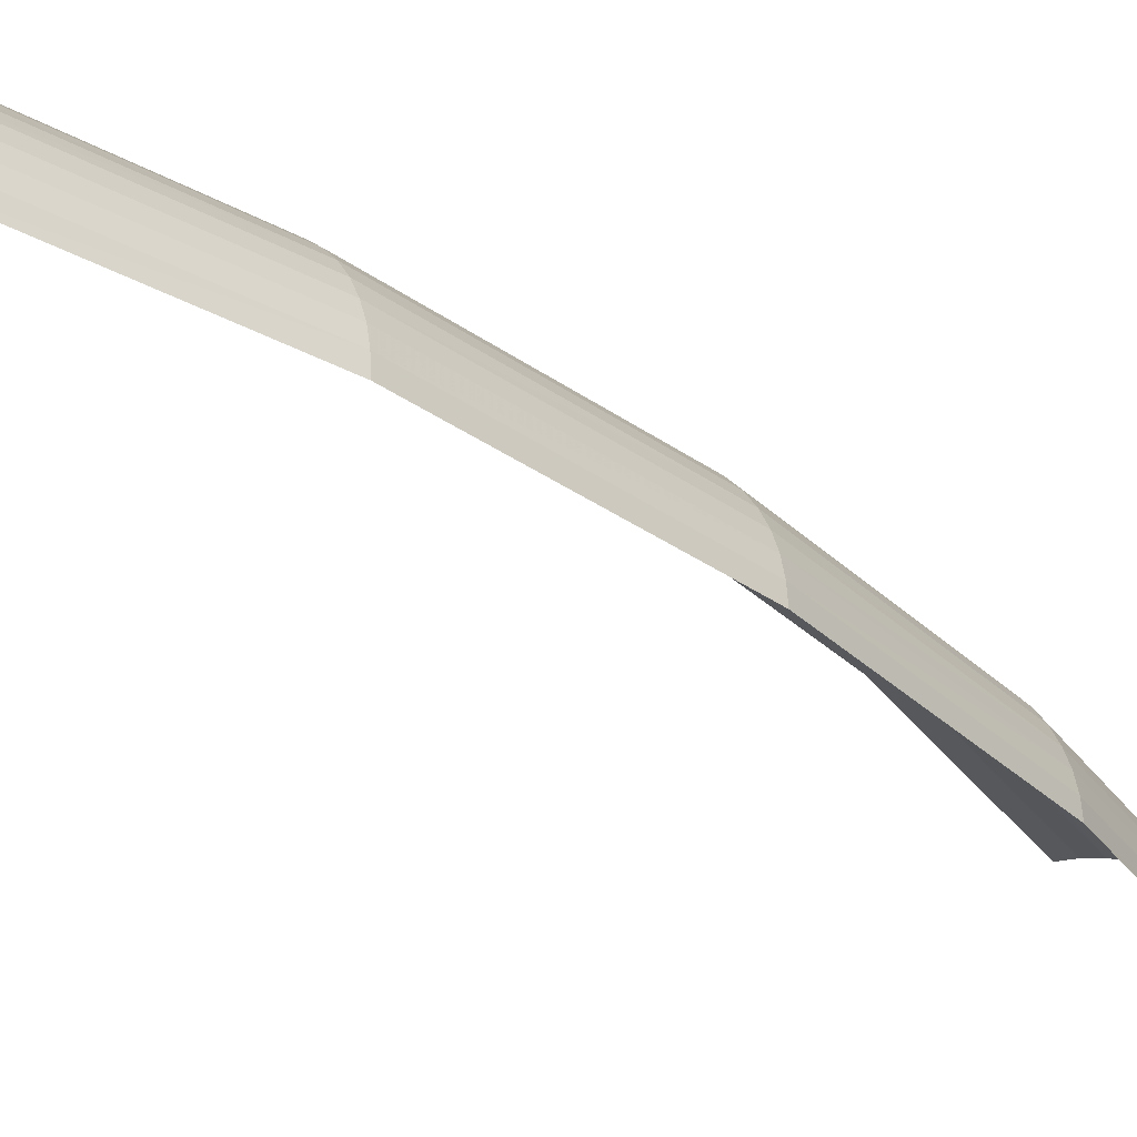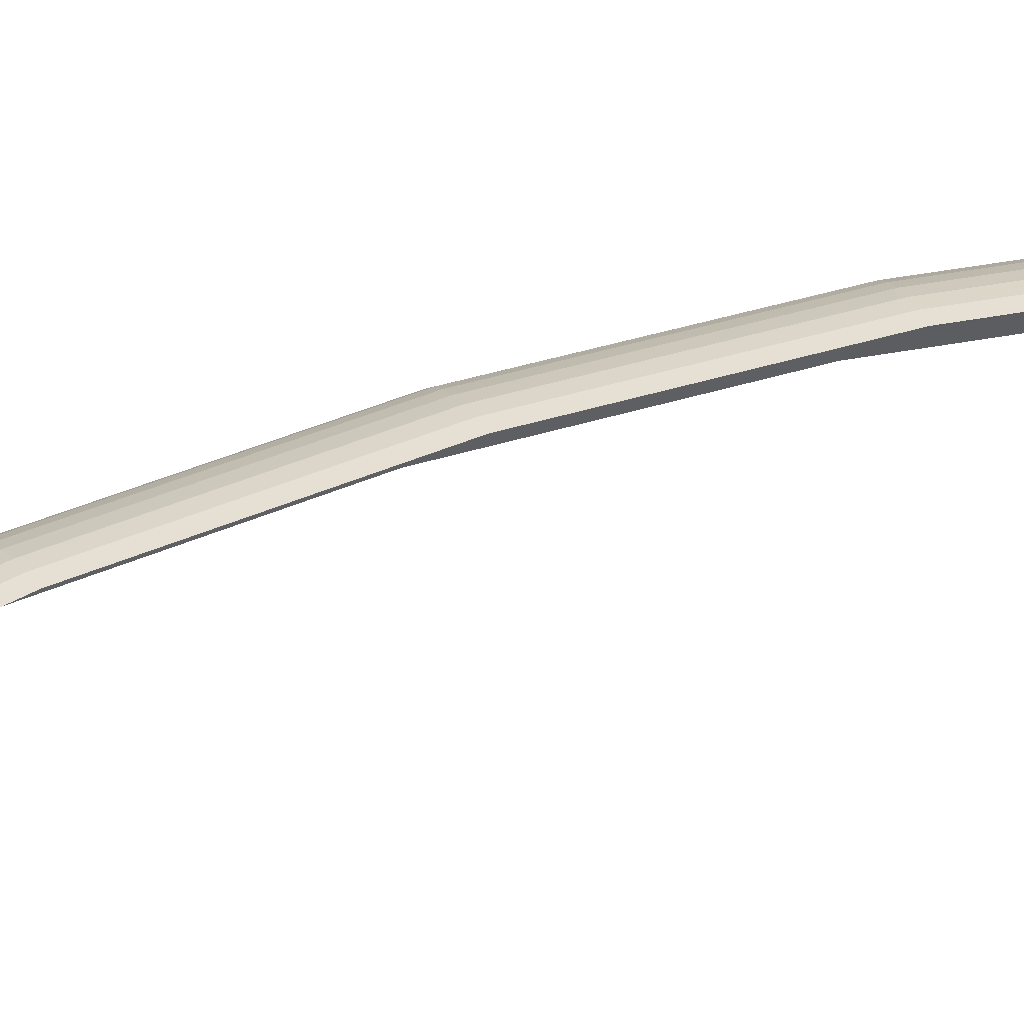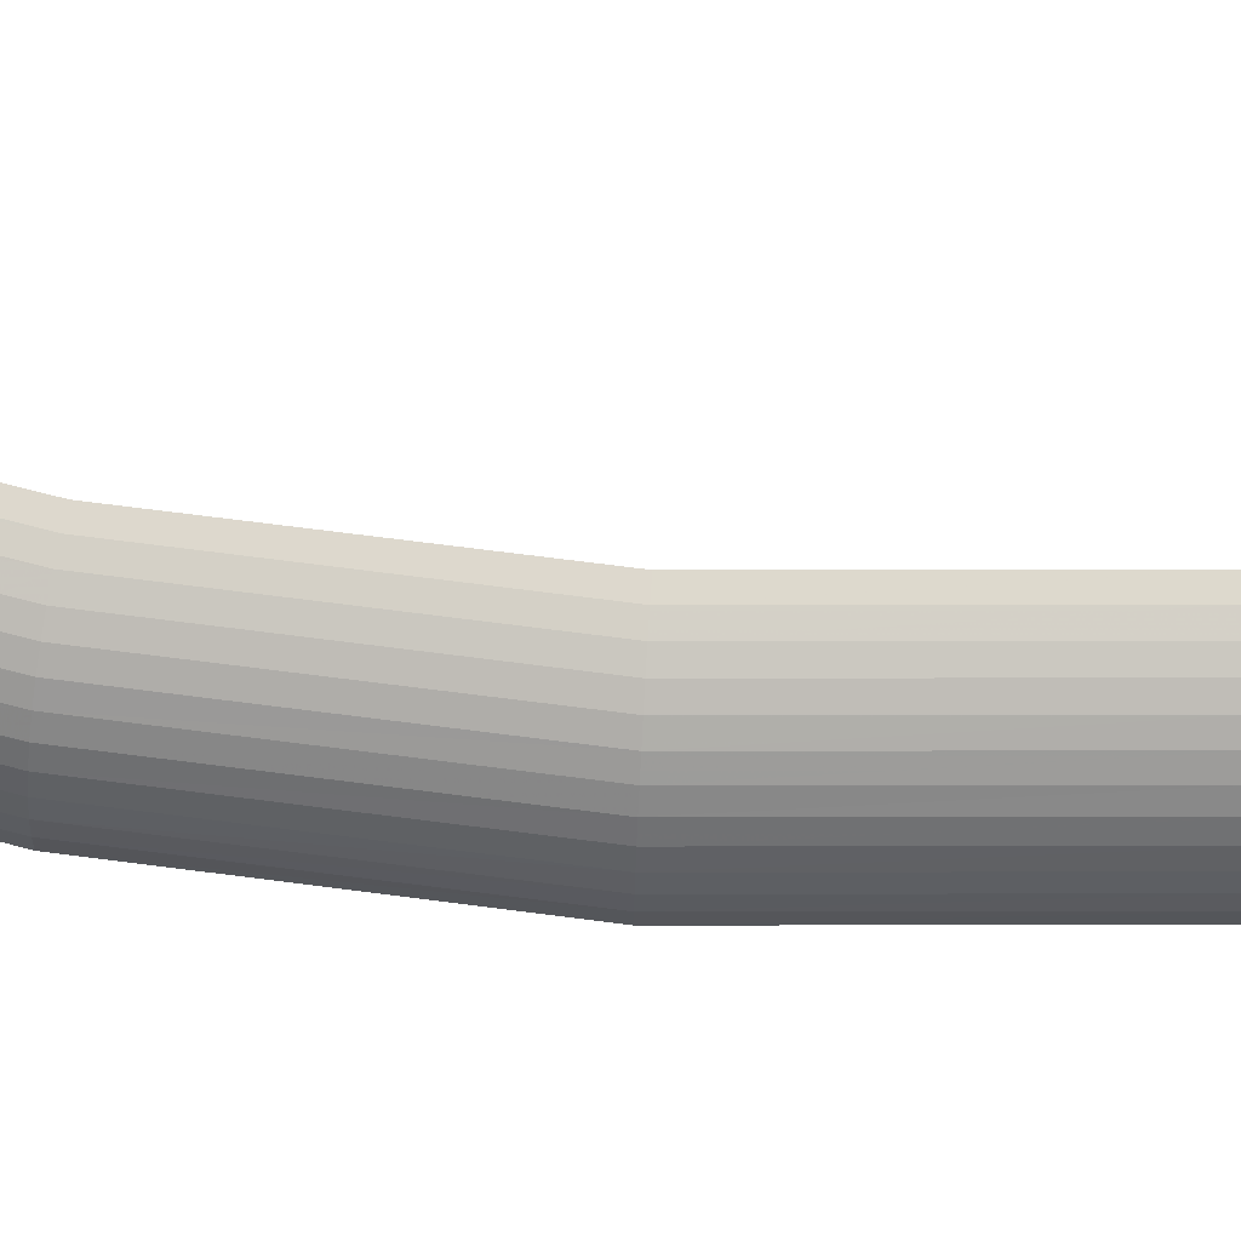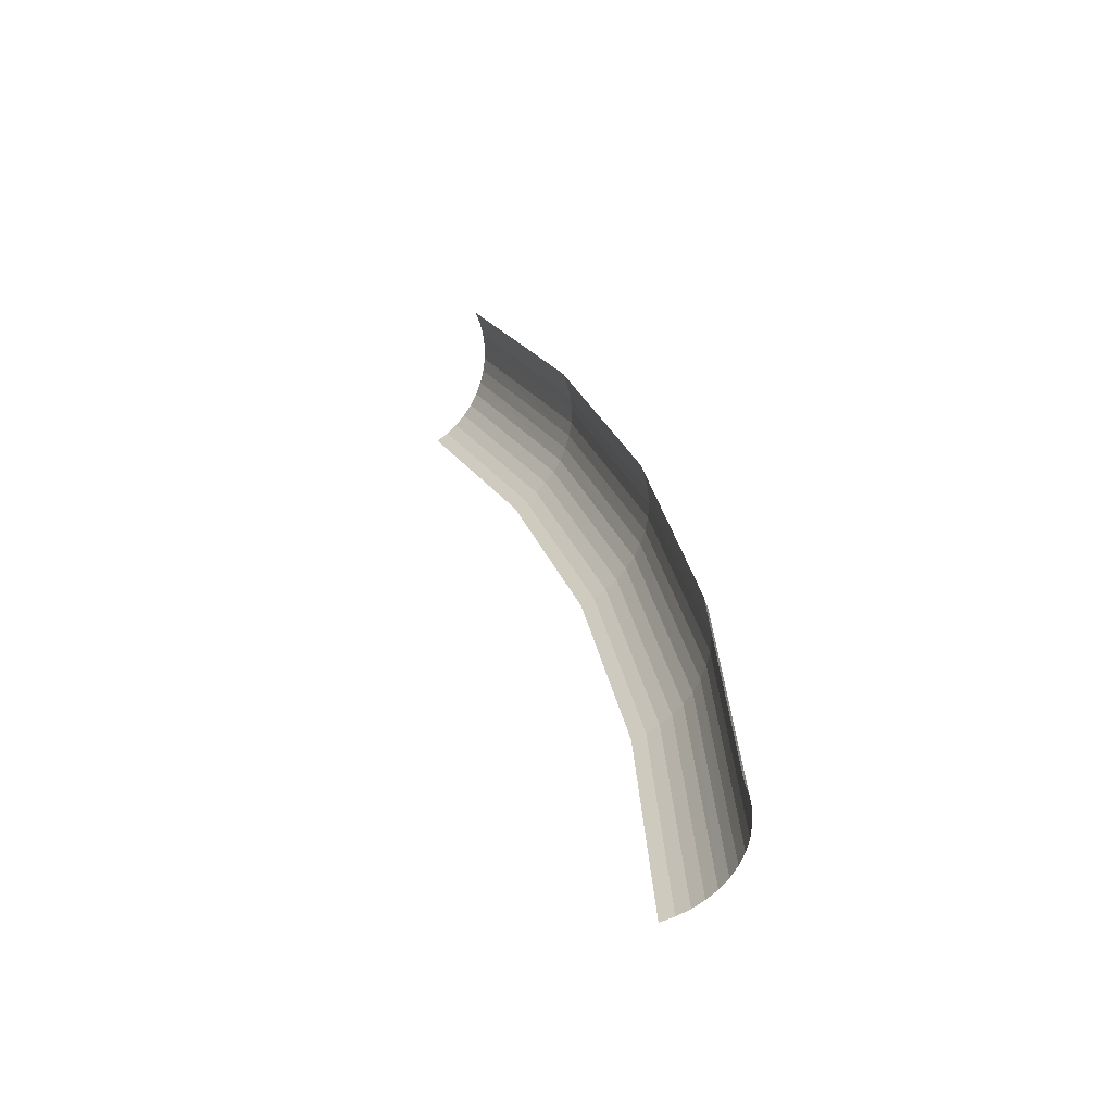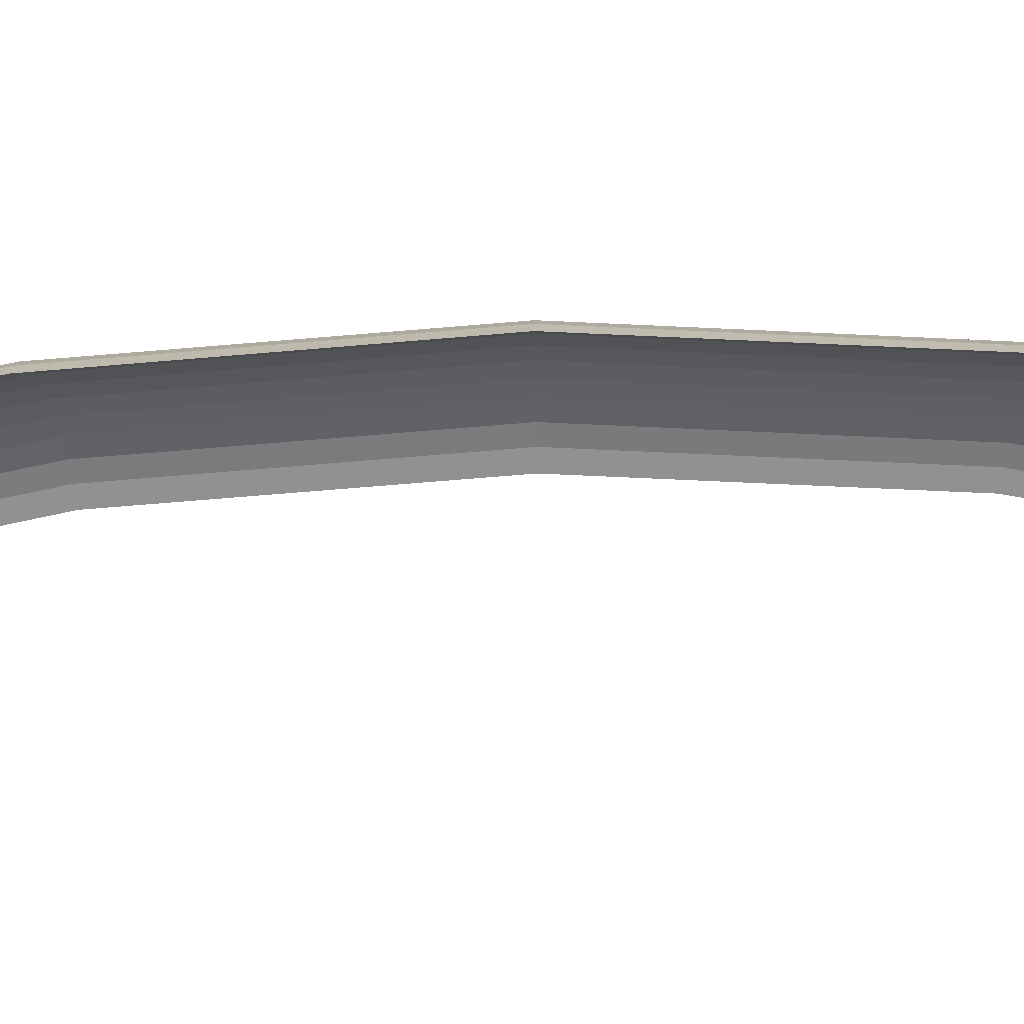
<metadata>
{"format":"obj","ext":"obj","renderer":"f3d","projection":"perspective","resolution":1024,"background":"white","views":[{"elev":-30.2,"azim":24.7,"up":"+Y"},{"elev":42.0,"azim":-129.2,"up":"+Y"},{"elev":68.5,"azim":78.7,"up":"+Y"},{"elev":-55.8,"azim":22.7,"up":"+Z"},{"elev":-69.5,"azim":76.1,"up":"+Y"}]}
</metadata>
<code>
v 0.05 0.003125 0
v 0.04957 0.003125 0.006525
v 0.04997 0.0031 0.00658
v 0.05041 0.0031 0
v 0.05041 0.0031 0
v 0.04997 0.0031 0.00658
v 0.05037 0.00302 0.00663
v 0.05081 0.00302 0
v 0.05081 0.00302 0
v 0.05037 0.00302 0.00663
v 0.05076 0.002885 0.00668
v 0.05119 0.002885 0
v 0.05119 0.002885 0
v 0.05076 0.002885 0.00668
v 0.05112 0.002705 0.00673
v 0.05156 0.002705 0
v 0.05156 0.002705 0
v 0.05112 0.002705 0.00673
v 0.05146 0.00248 0.006775
v 0.0519 0.00248 0
v 0.0519 0.00248 0
v 0.05146 0.00248 0.006775
v 0.05176 0.00221 0.006815
v 0.05221 0.00221 0
v 0.05221 0.00221 0
v 0.05176 0.00221 0.006815
v 0.05203 0.001905 0.00685
v 0.05248 0.001905 0
v 0.05248 0.001905 0
v 0.05203 0.001905 0.00685
v 0.05226 0.001565 0.00688
v 0.05271 0.001565 0
v 0.05271 0.001565 0
v 0.05226 0.001565 0.00688
v 0.05243 0.001195 0.0069
v 0.05289 0.001195 0
v 0.05289 0.001195 0
v 0.05243 0.001195 0.0069
v 0.05256 0.00081 0.00692
v 0.05302 0.00081 0
v 0.05302 0.00081 0
v 0.05256 0.00081 0.00692
v 0.05264 0.00041 0.00693
v 0.0531 0.00041 0
v 0.0531 0.00041 0
v 0.05264 0.00041 0.00693
v 0.05267 0 0.006935
v 0.05312 0 0
v 0.04957 0.003125 0.006525
v 0.04829 0.003125 0.01294
v 0.04869 0.0031 0.01304
v 0.04997 0.0031 0.00658
v 0.04997 0.0031 0.00658
v 0.04869 0.0031 0.01304
v 0.04908 0.00302 0.01315
v 0.05037 0.00302 0.00663
v 0.05037 0.00302 0.00663
v 0.04908 0.00302 0.01315
v 0.04945 0.002885 0.01325
v 0.05076 0.002885 0.00668
v 0.05076 0.002885 0.00668
v 0.04945 0.002885 0.01325
v 0.04981 0.002705 0.01334
v 0.05112 0.002705 0.00673
v 0.05112 0.002705 0.00673
v 0.04981 0.002705 0.01334
v 0.05013 0.00248 0.01343
v 0.05146 0.00248 0.006775
v 0.05146 0.00248 0.006775
v 0.05013 0.00248 0.01343
v 0.05043 0.00221 0.01351
v 0.05176 0.00221 0.006815
v 0.05176 0.00221 0.006815
v 0.05043 0.00221 0.01351
v 0.05069 0.001905 0.01358
v 0.05203 0.001905 0.00685
v 0.05203 0.001905 0.00685
v 0.05069 0.001905 0.01358
v 0.05091 0.001565 0.01364
v 0.05226 0.001565 0.00688
v 0.05226 0.001565 0.00688
v 0.05091 0.001565 0.01364
v 0.05108 0.001195 0.01368
v 0.05243 0.001195 0.0069
v 0.05243 0.001195 0.0069
v 0.05108 0.001195 0.01368
v 0.05121 0.00081 0.01372
v 0.05256 0.00081 0.00692
v 0.05256 0.00081 0.00692
v 0.05121 0.00081 0.01372
v 0.05128 0.00041 0.01374
v 0.05264 0.00041 0.00693
v 0.05264 0.00041 0.00693
v 0.05128 0.00041 0.01374
v 0.05131 0 0.01375
v 0.05267 0 0.006935
v 0.04829 0.003125 0.01294
v 0.04619 0.003125 0.01913
v 0.04657 0.0031 0.01929
v 0.04869 0.0031 0.01304
v 0.04869 0.0031 0.01304
v 0.04657 0.0031 0.01929
v 0.04694 0.00302 0.01945
v 0.04908 0.00302 0.01315
v 0.04908 0.00302 0.01315
v 0.04694 0.00302 0.01945
v 0.0473 0.002885 0.0196
v 0.04945 0.002885 0.01325
v 0.04945 0.002885 0.01325
v 0.0473 0.002885 0.0196
v 0.04764 0.002705 0.01973
v 0.04981 0.002705 0.01334
v 0.04981 0.002705 0.01334
v 0.04764 0.002705 0.01973
v 0.04795 0.00248 0.01987
v 0.05013 0.00248 0.01343
v 0.05013 0.00248 0.01343
v 0.04795 0.00248 0.01987
v 0.04824 0.00221 0.01998
v 0.05043 0.00221 0.01351
v 0.05043 0.00221 0.01351
v 0.04824 0.00221 0.01998
v 0.04849 0.001905 0.02008
v 0.05069 0.001905 0.01358
v 0.05069 0.001905 0.01358
v 0.04849 0.001905 0.02008
v 0.0487 0.001565 0.02017
v 0.05091 0.001565 0.01364
v 0.05091 0.001565 0.01364
v 0.0487 0.001565 0.02017
v 0.04886 0.001195 0.02024
v 0.05108 0.001195 0.01368
v 0.05108 0.001195 0.01368
v 0.04886 0.001195 0.02024
v 0.04899 0.00081 0.02029
v 0.05121 0.00081 0.01372
v 0.05121 0.00081 0.01372
v 0.04899 0.00081 0.02029
v 0.04906 0.00041 0.02032
v 0.05128 0.00041 0.01374
v 0.05128 0.00041 0.01374
v 0.04906 0.00041 0.02032
v 0.04908 0 0.02033
v 0.05131 0 0.01375
v 0.04619 0.003125 0.01913
v 0.0433 0.003125 0.025
v 0.04365 0.0031 0.02521
v 0.04657 0.0031 0.01929
v 0.04657 0.0031 0.01929
v 0.04365 0.0031 0.02521
v 0.044 0.00302 0.02541
v 0.04694 0.00302 0.01945
v 0.04694 0.00302 0.01945
v 0.044 0.00302 0.02541
v 0.04433 0.002885 0.0256
v 0.0473 0.002885 0.0196
v 0.0473 0.002885 0.0196
v 0.04433 0.002885 0.0256
v 0.04466 0.002705 0.02578
v 0.04764 0.002705 0.01973
v 0.04764 0.002705 0.01973
v 0.04466 0.002705 0.02578
v 0.04495 0.00248 0.02595
v 0.04795 0.00248 0.01987
v 0.04795 0.00248 0.01987
v 0.04495 0.00248 0.02595
v 0.04521 0.00221 0.0261
v 0.04824 0.00221 0.01998
v 0.04824 0.00221 0.01998
v 0.04521 0.00221 0.0261
v 0.04544 0.001905 0.02624
v 0.04849 0.001905 0.02008
v 0.04849 0.001905 0.02008
v 0.04544 0.001905 0.02624
v 0.04564 0.001565 0.02635
v 0.0487 0.001565 0.02017
v 0.0487 0.001565 0.02017
v 0.04564 0.001565 0.02635
v 0.0458 0.001195 0.02644
v 0.04886 0.001195 0.02024
v 0.04886 0.001195 0.02024
v 0.0458 0.001195 0.02644
v 0.04591 0.00081 0.02651
v 0.04899 0.00081 0.02029
v 0.04899 0.00081 0.02029
v 0.04591 0.00081 0.02651
v 0.04598 0.00041 0.02655
v 0.04906 0.00041 0.02032
v 0.04906 0.00041 0.02032
v 0.04598 0.00041 0.02655
v 0.046 0 0.02656
v 0.04908 0 0.02033
g mesh3464
f 1 2 3
f 3 4 1
f 5 6 7
f 7 8 5
f 9 10 11
f 11 12 9
f 13 14 15
f 15 16 13
f 17 18 19
f 19 20 17
f 21 22 23
f 23 24 21
f 25 26 27
f 27 28 25
f 29 30 31
f 31 32 29
f 33 34 35
f 35 36 33
f 37 38 39
f 39 40 37
f 41 42 43
f 43 44 41
f 45 46 47
f 47 48 45
f 49 50 51
f 51 52 49
f 53 54 55
f 55 56 53
f 57 58 59
f 59 60 57
f 61 62 63
f 63 64 61
f 65 66 67
f 67 68 65
f 69 70 71
f 71 72 69
f 73 74 75
f 75 76 73
f 77 78 79
f 79 80 77
f 81 82 83
f 83 84 81
f 85 86 87
f 87 88 85
f 89 90 91
f 91 92 89
f 93 94 95
f 95 96 93
f 97 98 99
f 99 100 97
f 101 102 103
f 103 104 101
f 105 106 107
f 107 108 105
f 109 110 111
f 111 112 109
f 113 114 115
f 115 116 113
f 117 118 119
f 119 120 117
f 121 122 123
f 123 124 121
f 125 126 127
f 127 128 125
f 129 130 131
f 131 132 129
f 133 134 135
f 135 136 133
f 137 138 139
f 139 140 137
f 141 142 143
f 143 144 141
f 145 146 147
f 147 148 145
f 149 150 151
f 151 152 149
f 153 154 155
f 155 156 153
f 157 158 159
f 159 160 157
f 161 162 163
f 163 164 161
f 165 166 167
f 167 168 165
f 169 170 171
f 171 172 169
f 173 174 175
f 175 176 173
f 177 178 179
f 179 180 177
f 181 182 183
f 183 184 181
f 185 186 187
f 187 188 185
f 189 190 191
f 191 192 189

</code>
